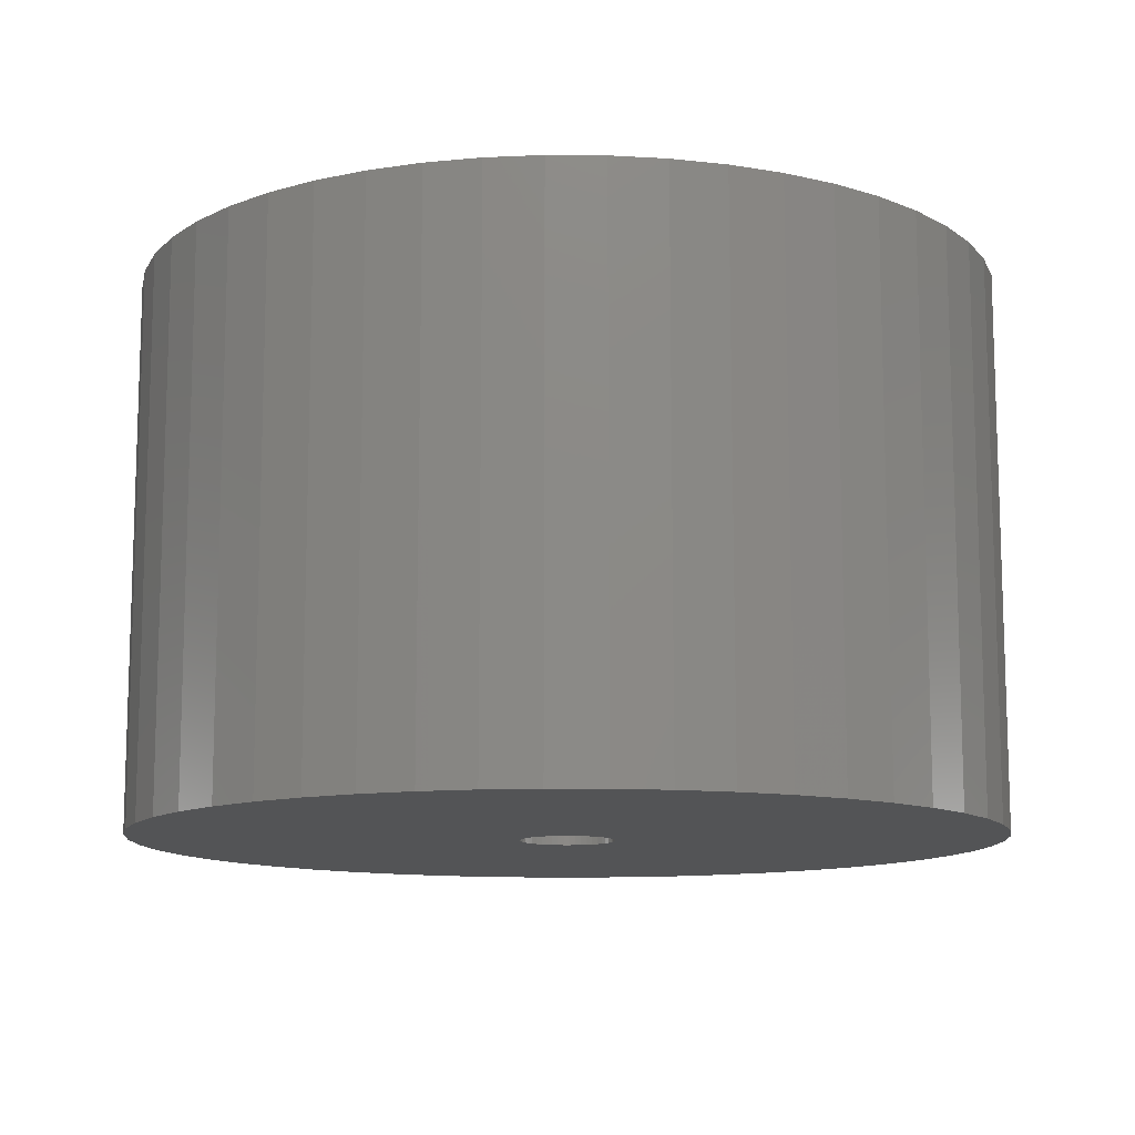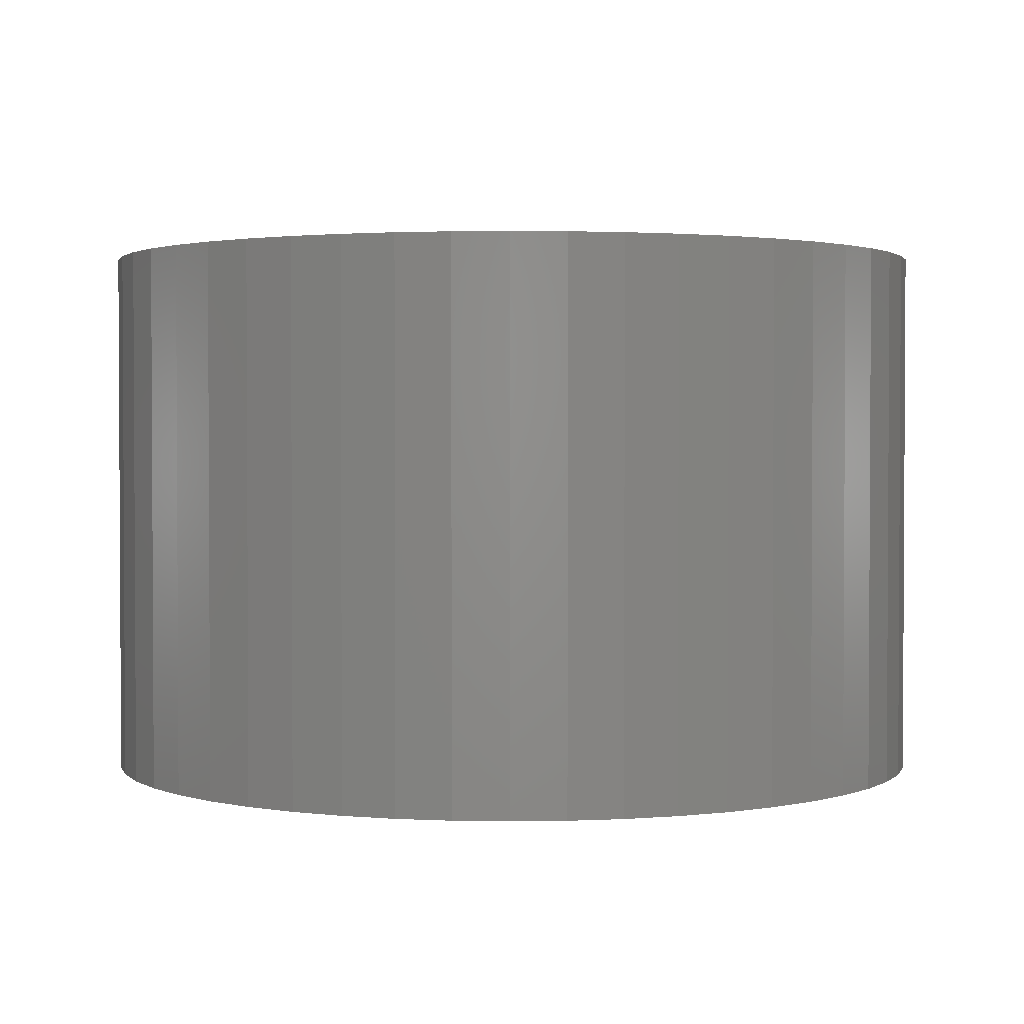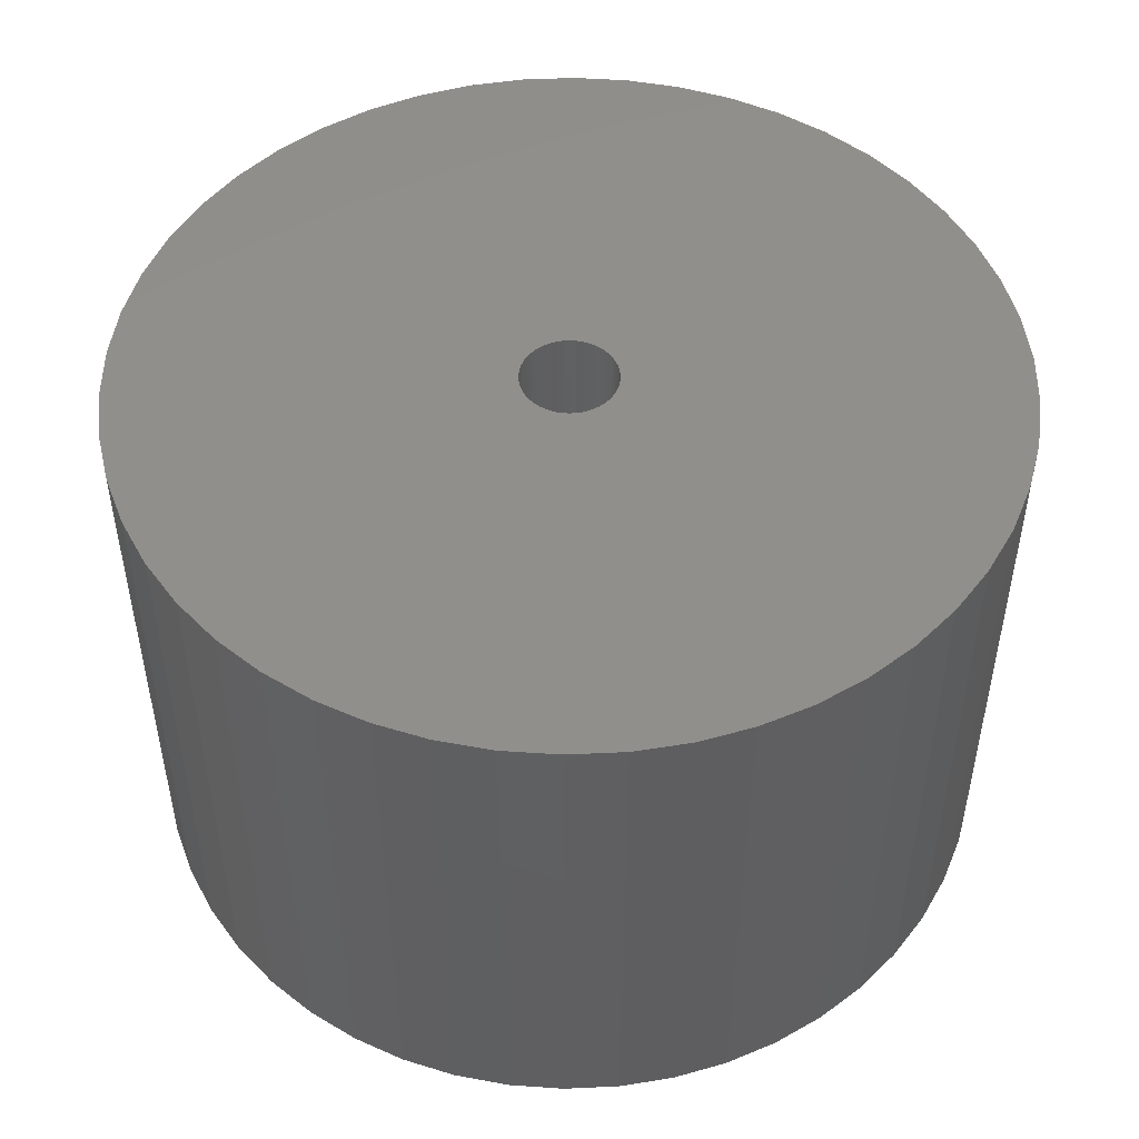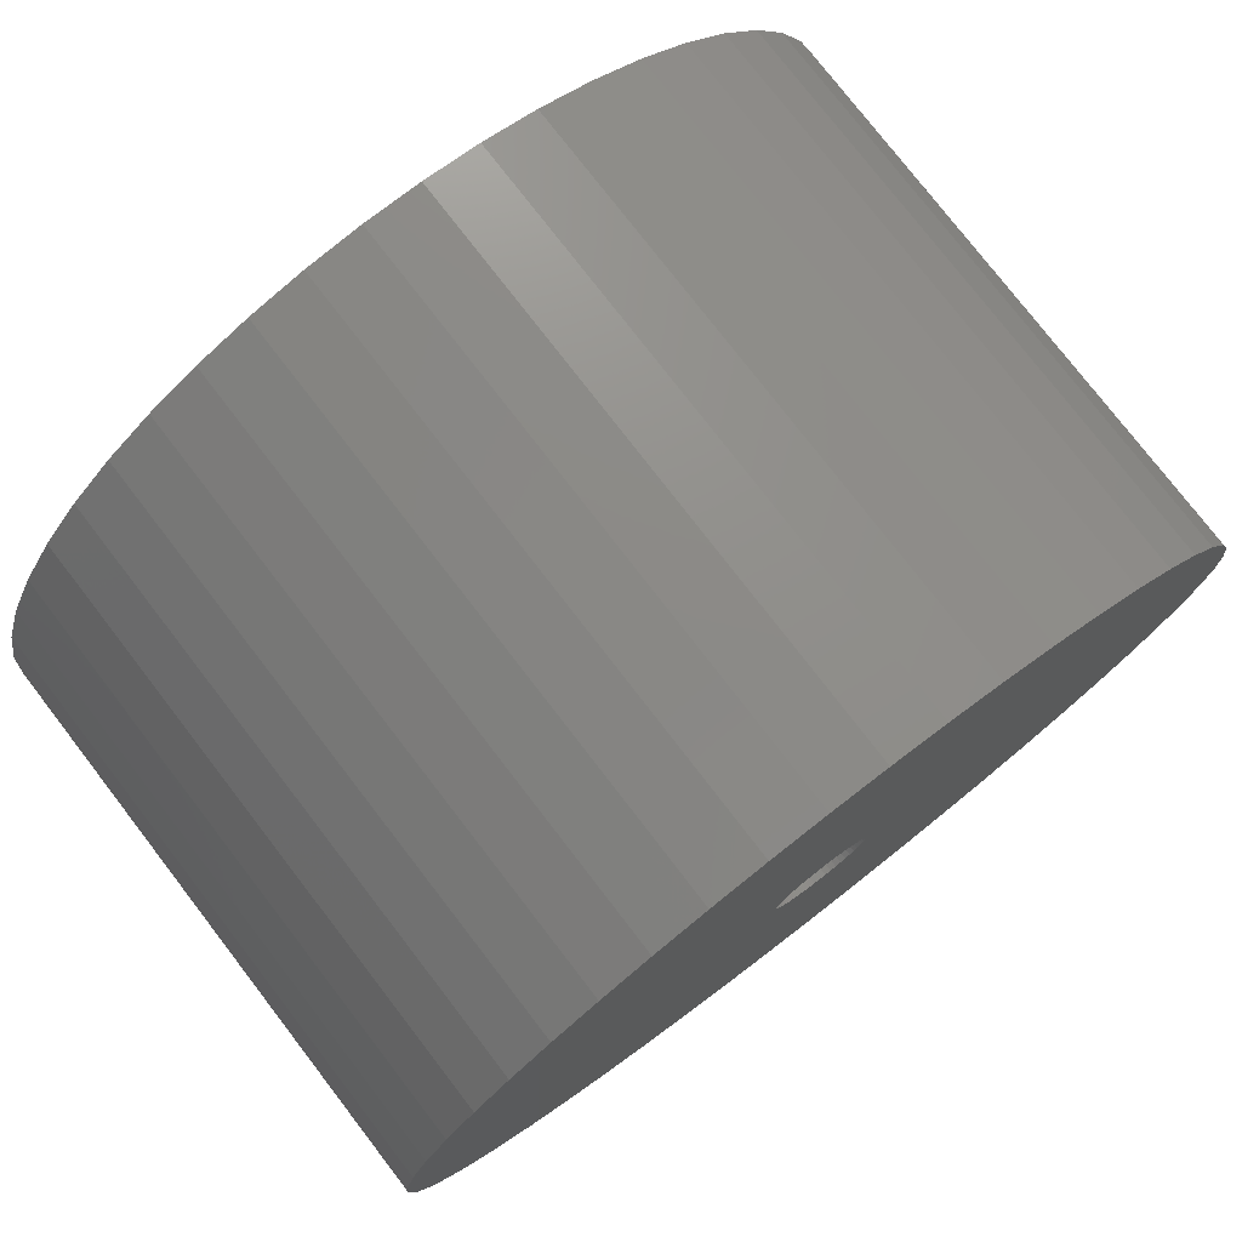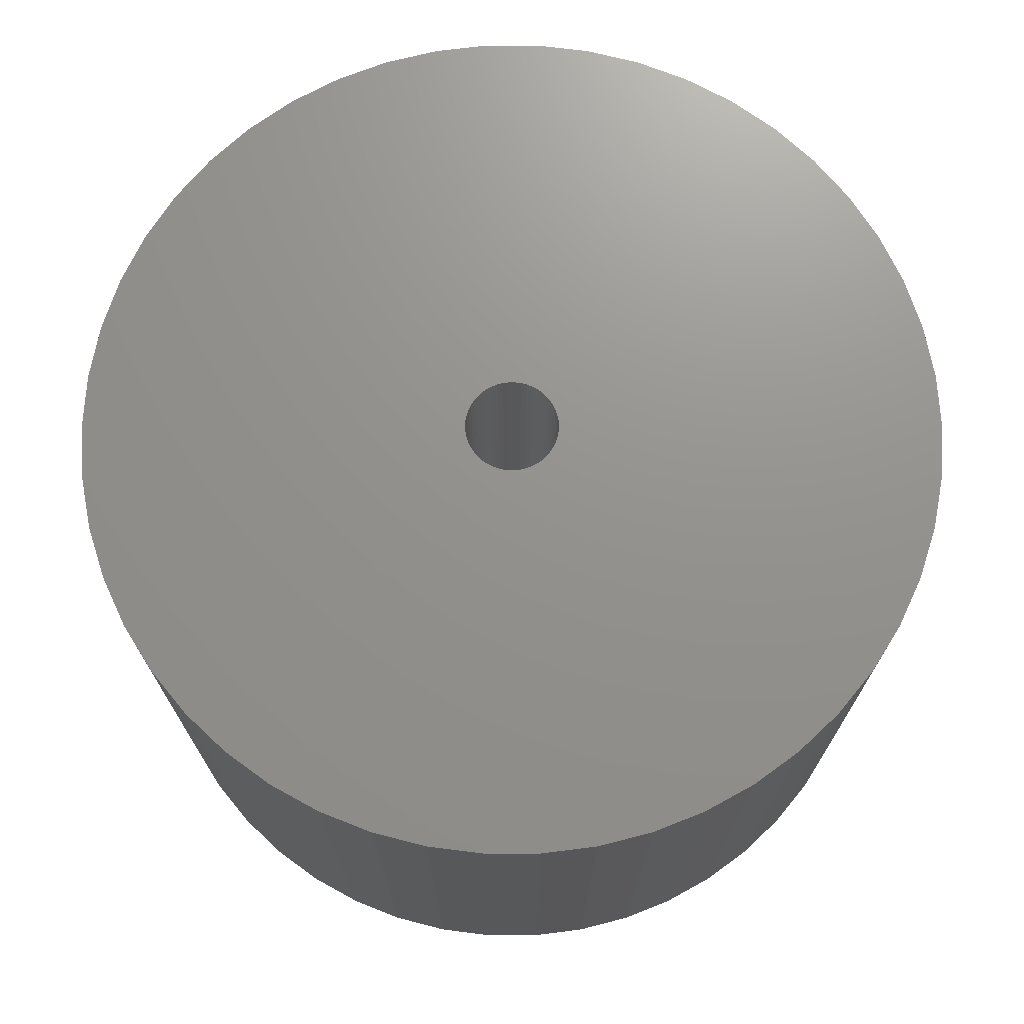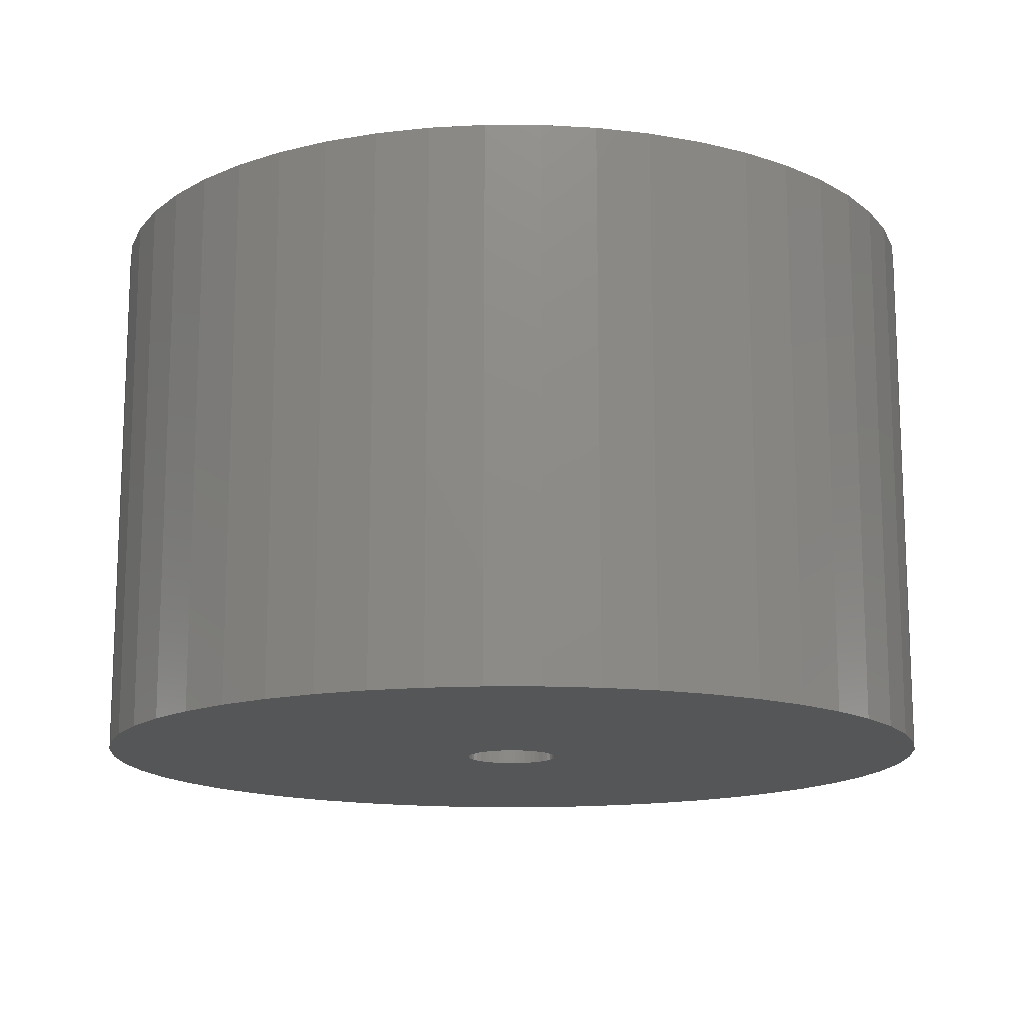
<metadata>
{"format":"stl","ext":"stl","renderer":"f3d","projection":"perspective","resolution":1024,"background":"white","views":[{"elev":-11.7,"azim":135.8,"up":"+Z"},{"elev":1.9,"azim":-147.3,"up":"+Z"},{"elev":49.6,"azim":-82.1,"up":"+Z"},{"elev":77.4,"azim":142.4,"up":"+Y"},{"elev":71.7,"azim":-100.8,"up":"+Z"},{"elev":-14.5,"azim":-144.1,"up":"+Z"}]}
</metadata>
<code>
# stl→obj: 200 verts, 400 faces
v 16.5 0 10.5
v 16.37 2.068 -10.5
v 16.37 2.068 10.5
v 16.5 0 -10.5
v -16.5 0 -10.5
v -16.37 2.068 10.5
v -16.37 2.068 -10.5
v -16.5 0 10.5
v 1.036 16.47 -10.5
v -1.036 16.47 10.5
v 1.036 16.47 10.5
v -1.036 16.47 -10.5
v -1.036 -16.47 -10.5
v 1.036 -16.47 10.5
v -1.036 -16.47 10.5
v 1.036 -16.47 -10.5
v 12.03 11.29 -10.5
v 10.52 12.71 10.5
v 12.03 11.29 10.5
v 10.52 12.71 -10.5
v -10.52 12.71 -10.5
v -12.03 11.29 10.5
v -10.52 12.71 10.5
v -12.03 11.29 -10.5
v -5.099 15.69 -10.5
v -7.025 14.93 10.5
v -5.099 15.69 10.5
v -7.025 14.93 -10.5
v 15.34 6.074 10.5
v 14.46 7.949 -10.5
v 14.46 7.949 10.5
v 15.34 6.074 -10.5
v 15.98 4.103 -10.5
v 15.98 4.103 10.5
v 7.025 14.93 -10.5
v 5.099 15.69 10.5
v 7.025 14.93 10.5
v 5.099 15.69 -10.5
v 8.841 13.93 -10.5
v 8.841 13.93 10.5
v -15.34 6.074 -10.5
v -14.46 7.949 10.5
v -14.46 7.949 -10.5
v -15.34 6.074 10.5
v -15.98 4.103 -10.5
v -15.98 4.103 10.5
v -8.841 13.93 10.5
v -8.841 13.93 -10.5
v -3.092 16.21 -10.5
v -3.092 16.21 10.5
v 5.099 -15.69 -10.5
v 7.025 -14.93 10.5
v 5.099 -15.69 10.5
v 7.025 -14.93 -10.5
v 13.35 9.698 10.5
v 13.35 9.698 -10.5
v 3.092 16.21 10.5
v 3.092 16.21 -10.5
v -13.35 9.698 10.5
v -13.35 9.698 -10.5
v 1.8 0 10.5
v 1.786 0.2256 10.5
v 16.37 -2.068 10.5
v 1.743 0.4476 10.5
v 1.786 -0.2256 10.5
v 1.674 0.6626 10.5
v 15.98 -4.103 10.5
v 1.577 0.8672 10.5
v 1.743 -0.4476 10.5
v 1.456 1.058 10.5
v 15.34 -6.074 10.5
v 1.312 1.232 10.5
v 1.674 -0.6626 10.5
v 1.147 1.387 10.5
v 14.46 -7.949 10.5
v 0.9645 1.52 10.5
v 1.577 -0.8672 10.5
v 0.7664 1.629 10.5
v 13.35 -9.698 10.5
v 0.5562 1.712 10.5
v 1.456 -1.058 10.5
v 12.03 -11.29 10.5
v 0.3373 1.768 10.5
v 0.113 1.796 10.5
v -0.113 1.796 10.5
v -0.3373 1.768 10.5
v -0.5562 1.712 10.5
v -0.7664 1.629 10.5
v -0.9645 1.52 10.5
v -1.147 1.387 10.5
v -1.312 1.232 10.5
v -1.456 1.058 10.5
v 1.312 -1.232 10.5
v 10.52 -12.71 10.5
v 1.147 -1.387 10.5
v 8.841 -13.93 10.5
v 0.9645 -1.52 10.5
v 0.7664 -1.629 10.5
v 0.5562 -1.712 10.5
v 3.092 -16.21 10.5
v 0.3373 -1.768 10.5
v 0.113 -1.796 10.5
v -0.113 -1.796 10.5
v -0.3373 -1.768 10.5
v -3.092 -16.21 10.5
v -0.5562 -1.712 10.5
v -5.099 -15.69 10.5
v -0.7664 -1.629 10.5
v -7.025 -14.93 10.5
v -0.9645 -1.52 10.5
v -8.841 -13.93 10.5
v -1.147 -1.387 10.5
v -10.52 -12.71 10.5
v -1.312 -1.232 10.5
v -12.03 -11.29 10.5
v -1.456 -1.058 10.5
v -13.35 -9.698 10.5
v -1.577 -0.8672 10.5
v -14.46 -7.949 10.5
v -1.674 -0.6626 10.5
v -15.34 -6.074 10.5
v -1.743 -0.4476 10.5
v -15.98 -4.103 10.5
v -1.786 -0.2256 10.5
v -16.37 -2.068 10.5
v -1.8 0 10.5
v -1.577 0.8672 10.5
v -1.674 0.6626 10.5
v -1.743 0.4476 10.5
v -1.786 0.2256 10.5
v 16.37 -2.068 -10.5
v 15.98 -4.103 -10.5
v -12.03 -11.29 -10.5
v -10.52 -12.71 -10.5
v -14.46 -7.949 -10.5
v -15.34 -6.074 -10.5
v -13.35 -9.698 -10.5
v 1.8 0 -10.5
v 1.786 -0.2256 -10.5
v 1.743 -0.4476 -10.5
v 15.34 -6.074 -10.5
v 1.786 0.2256 -10.5
v 1.674 -0.6626 -10.5
v 14.46 -7.949 -10.5
v 1.577 -0.8672 -10.5
v 13.35 -9.698 -10.5
v 1.743 0.4476 -10.5
v 1.456 -1.058 -10.5
v 12.03 -11.29 -10.5
v 1.312 -1.232 -10.5
v 10.52 -12.71 -10.5
v 1.674 0.6626 -10.5
v 1.147 -1.387 -10.5
v 8.841 -13.93 -10.5
v 0.9645 -1.52 -10.5
v 1.577 0.8672 -10.5
v 0.7664 -1.629 -10.5
v 0.5562 -1.712 -10.5
v 3.092 -16.21 -10.5
v 1.456 1.058 -10.5
v 0.3373 -1.768 -10.5
v 0.113 -1.796 -10.5
v -0.113 -1.796 -10.5
v -0.3373 -1.768 -10.5
v -3.092 -16.21 -10.5
v -0.5562 -1.712 -10.5
v -5.099 -15.69 -10.5
v -0.7664 -1.629 -10.5
v -7.025 -14.93 -10.5
v -0.9645 -1.52 -10.5
v -8.841 -13.93 -10.5
v -1.147 -1.387 -10.5
v -1.312 -1.232 -10.5
v -1.456 -1.058 -10.5
v 1.312 1.232 -10.5
v 1.147 1.387 -10.5
v 0.9645 1.52 -10.5
v 0.7664 1.629 -10.5
v 0.5562 1.712 -10.5
v 0.3373 1.768 -10.5
v 0.113 1.796 -10.5
v -0.113 1.796 -10.5
v -0.3373 1.768 -10.5
v -0.5562 1.712 -10.5
v -0.7664 1.629 -10.5
v -0.9645 1.52 -10.5
v -1.147 1.387 -10.5
v -1.312 1.232 -10.5
v -1.456 1.058 -10.5
v -1.577 0.8672 -10.5
v -1.674 0.6626 -10.5
v -1.743 0.4476 -10.5
v -1.786 0.2256 -10.5
v -1.8 0 -10.5
v -1.577 -0.8672 -10.5
v -1.674 -0.6626 -10.5
v -1.743 -0.4476 -10.5
v -15.98 -4.103 -10.5
v -1.786 -0.2256 -10.5
v -16.37 -2.068 -10.5
f 1 2 3
f 2 1 4
f 5 6 7
f 6 5 8
f 9 10 11
f 10 9 12
f 13 14 15
f 14 13 16
f 17 18 19
f 18 17 20
f 21 22 23
f 22 21 24
f 25 26 27
f 26 25 28
f 29 30 31
f 30 29 32
f 3 33 34
f 33 3 2
f 35 36 37
f 36 35 38
f 39 37 40
f 37 39 35
f 41 42 43
f 42 41 44
f 45 44 41
f 44 45 46
f 28 47 26
f 47 28 48
f 49 27 50
f 27 49 25
f 51 52 53
f 52 51 54
f 34 32 29
f 32 34 33
f 55 17 19
f 17 55 56
f 31 56 55
f 56 31 30
f 38 57 36
f 57 38 58
f 58 11 57
f 11 58 9
f 20 40 18
f 40 20 39
f 43 59 60
f 59 43 42
f 60 22 24
f 22 60 59
f 7 46 45
f 46 7 6
f 61 1 3
f 62 3 34
f 1 61 63
f 64 34 29
f 65 63 61
f 66 29 31
f 63 65 67
f 68 31 55
f 69 67 65
f 70 55 19
f 67 69 71
f 72 19 18
f 73 71 69
f 74 18 40
f 71 73 75
f 76 40 37
f 77 75 73
f 78 37 36
f 75 77 79
f 80 36 57
f 81 79 77
f 79 81 82
f 3 62 61
f 34 64 62
f 29 66 64
f 31 68 66
f 55 70 68
f 19 72 70
f 18 74 72
f 83 57 11
f 40 76 74
f 37 78 76
f 36 80 78
f 57 83 80
f 11 84 83
f 11 85 84
f 10 85 11
f 85 10 86
f 50 86 10
f 86 50 87
f 27 87 50
f 87 27 88
f 26 88 27
f 88 26 89
f 47 89 26
f 89 47 90
f 23 90 47
f 90 23 91
f 22 91 23
f 91 22 92
f 93 82 81
f 82 93 94
f 95 94 93
f 94 95 96
f 97 96 95
f 96 97 52
f 98 52 97
f 52 98 53
f 99 53 98
f 53 99 100
f 101 100 99
f 100 101 14
f 102 14 101
f 103 14 102
f 15 103 104
f 105 104 106
f 107 106 108
f 109 108 110
f 103 15 14
f 111 110 112
f 113 112 114
f 115 114 116
f 117 116 118
f 119 118 120
f 121 120 122
f 123 122 124
f 125 124 126
f 59 92 22
f 104 105 15
f 92 59 127
f 106 107 105
f 42 127 59
f 108 109 107
f 127 42 128
f 110 111 109
f 44 128 42
f 112 113 111
f 128 44 129
f 114 115 113
f 46 129 44
f 116 117 115
f 129 46 130
f 118 119 117
f 6 130 46
f 120 121 119
f 130 6 126
f 122 123 121
f 8 126 6
f 124 125 123
f 126 8 125
f 48 23 47
f 23 48 21
f 12 50 10
f 50 12 49
f 63 4 1
f 4 63 131
f 67 131 63
f 131 67 132
f 133 113 115
f 113 133 134
f 135 121 136
f 121 135 119
f 137 119 135
f 119 137 117
f 138 4 131
f 139 131 132
f 4 138 2
f 140 132 141
f 142 2 138
f 143 141 144
f 2 142 33
f 145 144 146
f 147 33 142
f 148 146 149
f 33 147 32
f 150 149 151
f 152 32 147
f 153 151 154
f 32 152 30
f 155 154 54
f 156 30 152
f 157 54 51
f 30 156 56
f 158 51 159
f 160 56 156
f 56 160 17
f 131 139 138
f 132 140 139
f 141 143 140
f 144 145 143
f 146 148 145
f 149 150 148
f 151 153 150
f 161 159 16
f 154 155 153
f 54 157 155
f 51 158 157
f 159 161 158
f 16 162 161
f 16 163 162
f 13 163 16
f 163 13 164
f 165 164 13
f 164 165 166
f 167 166 165
f 166 167 168
f 169 168 167
f 168 169 170
f 171 170 169
f 170 171 172
f 134 172 171
f 172 134 173
f 133 173 134
f 173 133 174
f 175 17 160
f 17 175 20
f 176 20 175
f 20 176 39
f 177 39 176
f 39 177 35
f 178 35 177
f 35 178 38
f 179 38 178
f 38 179 58
f 180 58 179
f 58 180 9
f 181 9 180
f 182 9 181
f 12 182 183
f 49 183 184
f 25 184 185
f 28 185 186
f 182 12 9
f 48 186 187
f 21 187 188
f 24 188 189
f 60 189 190
f 43 190 191
f 41 191 192
f 45 192 193
f 7 193 194
f 137 174 133
f 183 49 12
f 174 137 195
f 184 25 49
f 135 195 137
f 185 28 25
f 195 135 196
f 186 48 28
f 136 196 135
f 187 21 48
f 196 136 197
f 188 24 21
f 198 197 136
f 189 60 24
f 197 198 199
f 190 43 60
f 200 199 198
f 191 41 43
f 199 200 194
f 192 45 41
f 5 194 200
f 193 7 45
f 194 5 7
f 54 96 52
f 96 54 154
f 75 141 71
f 141 75 144
f 133 117 137
f 117 133 115
f 136 123 198
f 123 136 121
f 154 94 96
f 94 154 151
f 159 53 100
f 53 159 51
f 16 100 14
f 100 16 159
f 79 144 75
f 144 79 146
f 82 146 79
f 146 82 149
f 71 132 67
f 132 71 141
f 165 15 105
f 15 165 13
f 169 107 109
f 107 169 167
f 167 105 107
f 105 167 165
f 198 125 200
f 125 198 123
f 200 8 5
f 8 200 125
f 151 82 94
f 82 151 149
f 171 109 111
f 109 171 169
f 134 111 113
f 111 134 171
f 129 191 128
f 191 129 192
f 156 70 160
f 70 156 68
f 180 80 83
f 80 180 179
f 179 78 80
f 78 179 178
f 185 87 88
f 87 185 184
f 128 190 127
f 190 128 191
f 140 65 139
f 65 140 69
f 176 72 74
f 72 176 175
f 181 83 84
f 83 181 180
f 177 74 76
f 74 177 176
f 130 192 129
f 192 130 193
f 92 188 91
f 188 92 189
f 184 86 87
f 86 184 183
f 188 90 91
f 90 188 187
f 138 62 142
f 62 138 61
f 160 72 175
f 72 160 70
f 182 84 85
f 84 182 181
f 178 76 78
f 76 178 177
f 126 193 130
f 193 126 194
f 127 189 92
f 189 127 190
f 183 85 86
f 85 183 182
f 187 89 90
f 89 187 186
f 186 88 89
f 88 186 185
f 162 103 102
f 103 162 163
f 120 197 122
f 197 120 196
f 118 196 120
f 196 118 195
f 161 102 101
f 102 161 162
f 152 68 156
f 68 152 66
f 147 66 152
f 66 147 64
f 142 64 147
f 64 142 62
f 139 61 138
f 61 139 65
f 145 73 143
f 73 145 77
f 143 69 140
f 69 143 73
f 150 95 93
f 95 150 153
f 150 81 148
f 81 150 93
f 124 194 126
f 194 124 199
f 116 195 118
f 195 116 174
f 157 99 98
f 99 157 158
f 158 101 99
f 101 158 161
f 153 97 95
f 97 153 155
f 155 98 97
f 98 155 157
f 148 77 145
f 77 148 81
f 170 112 110
f 112 170 172
f 164 106 104
f 106 164 166
f 163 104 103
f 104 163 164
f 172 114 112
f 114 172 173
f 122 199 124
f 199 122 197
f 168 110 108
f 110 168 170
f 166 108 106
f 108 166 168
f 114 174 116
f 174 114 173

</code>
